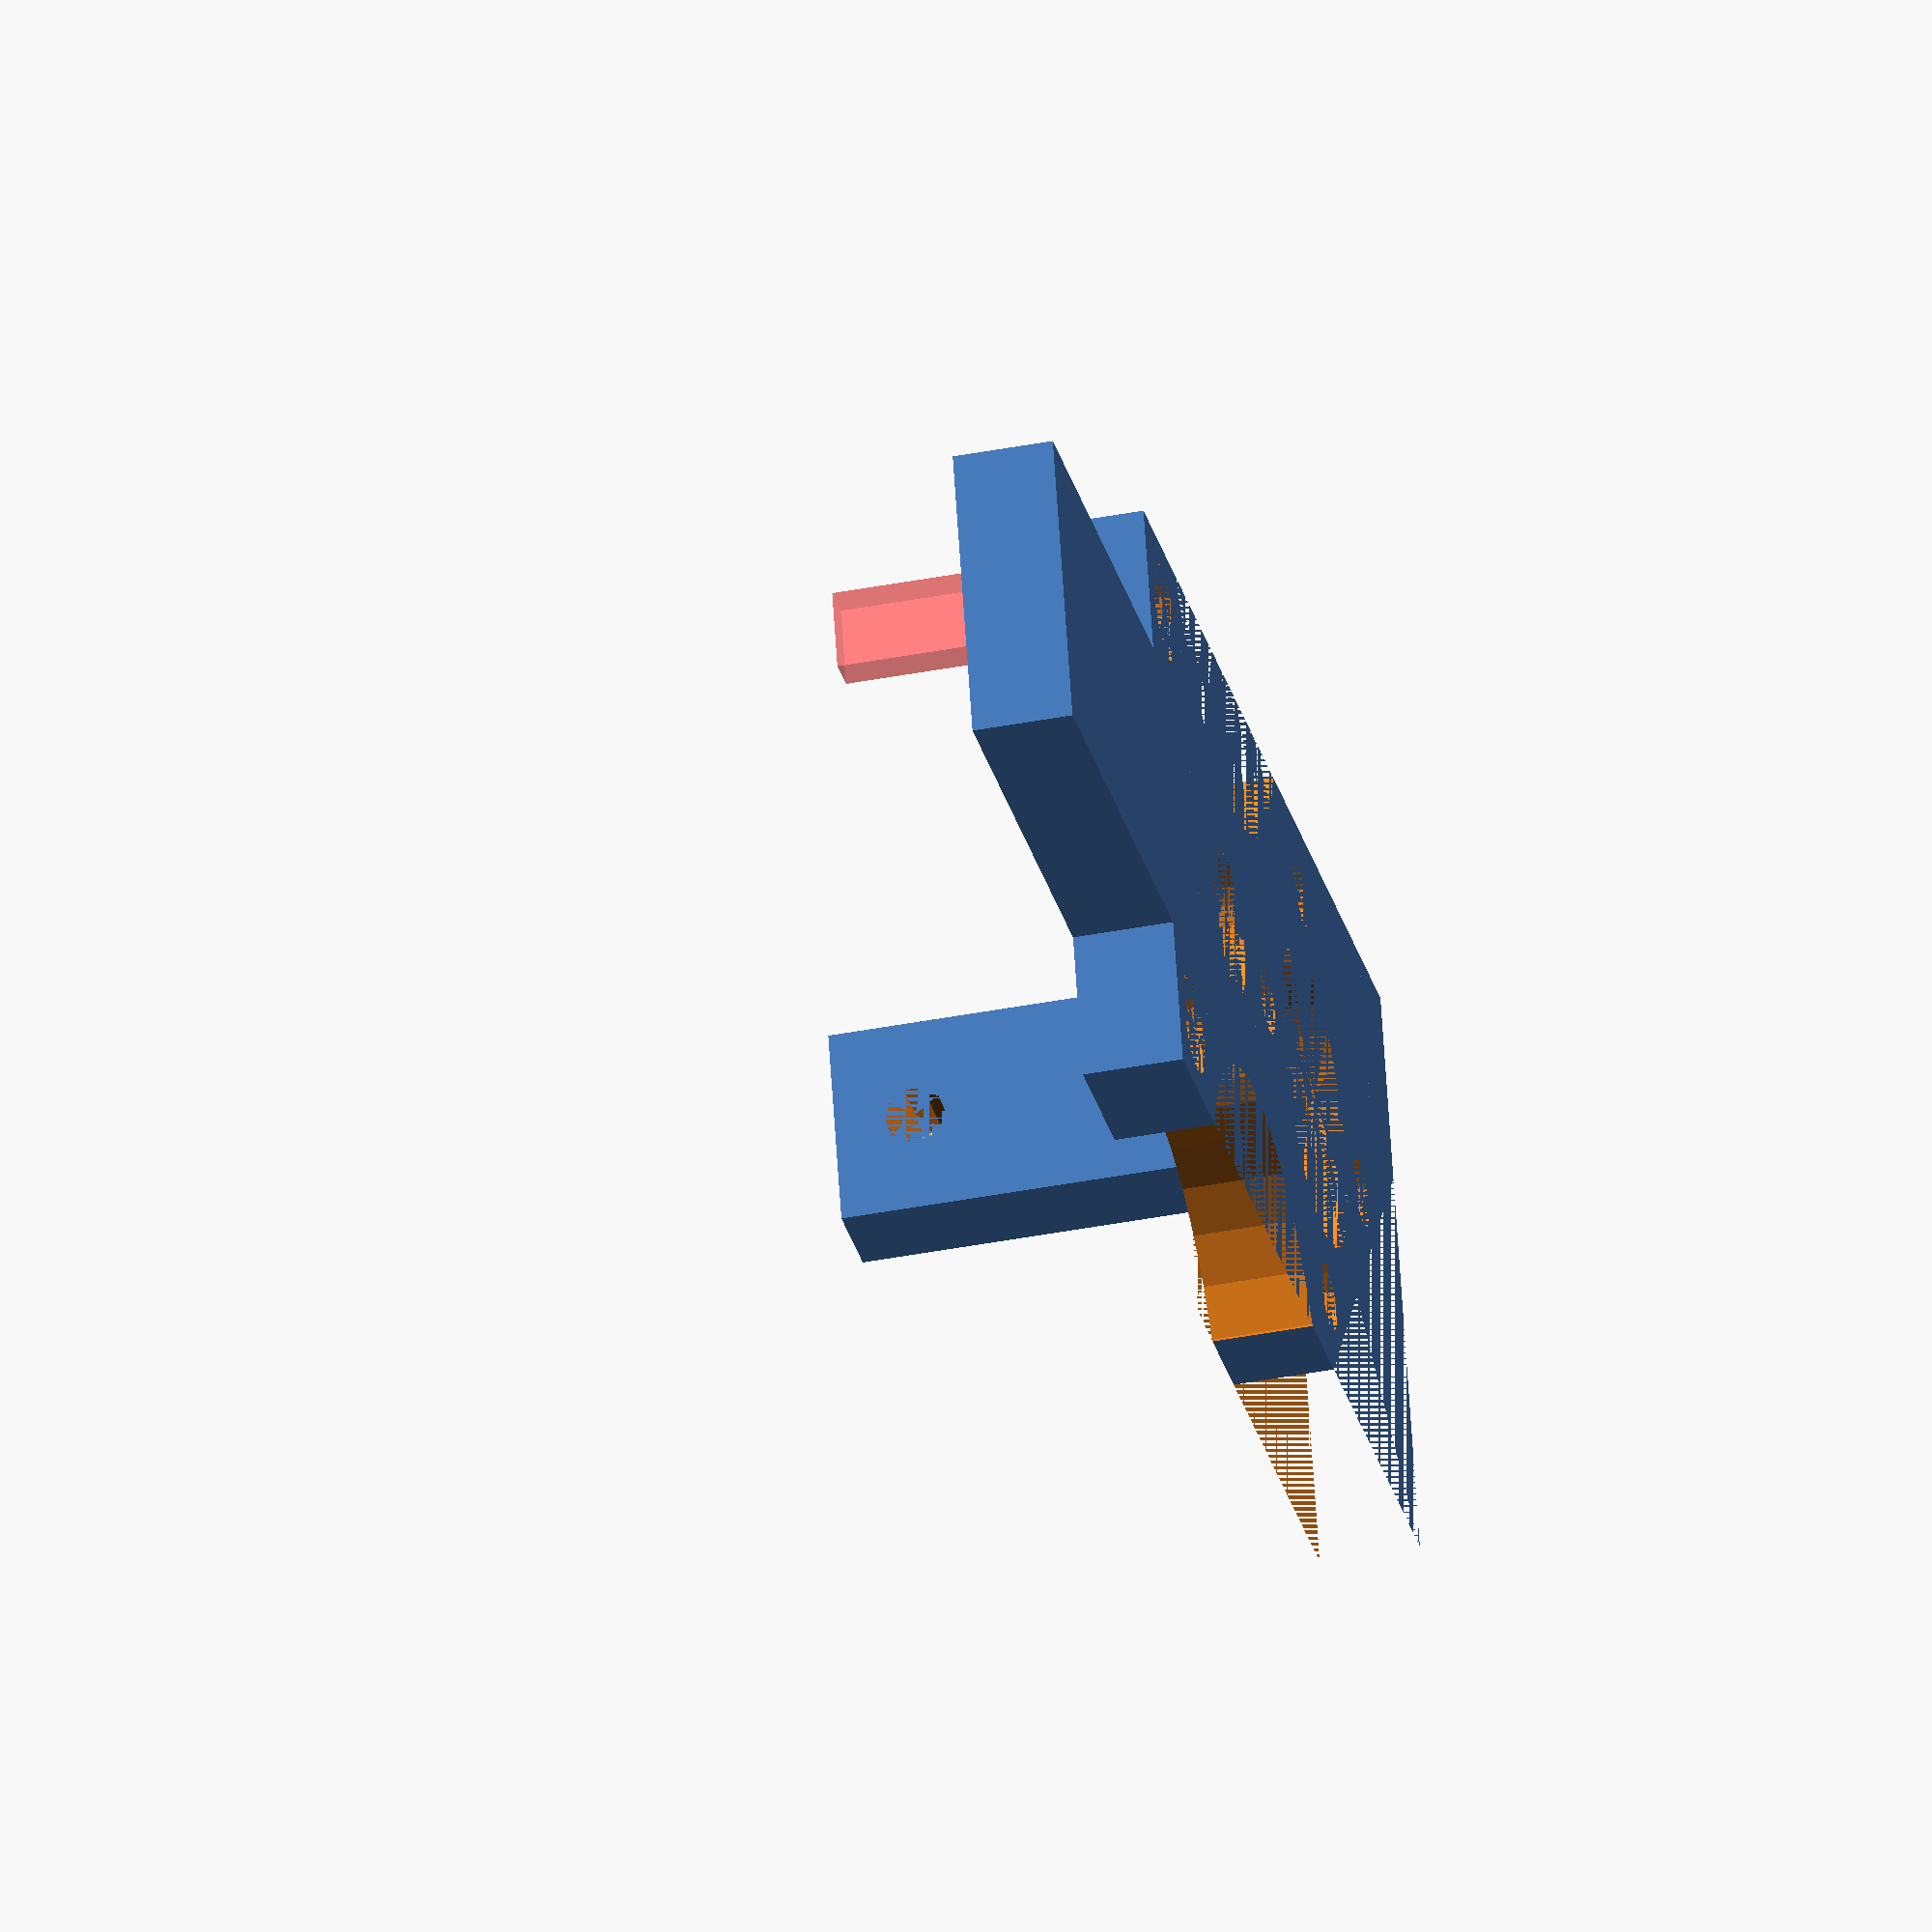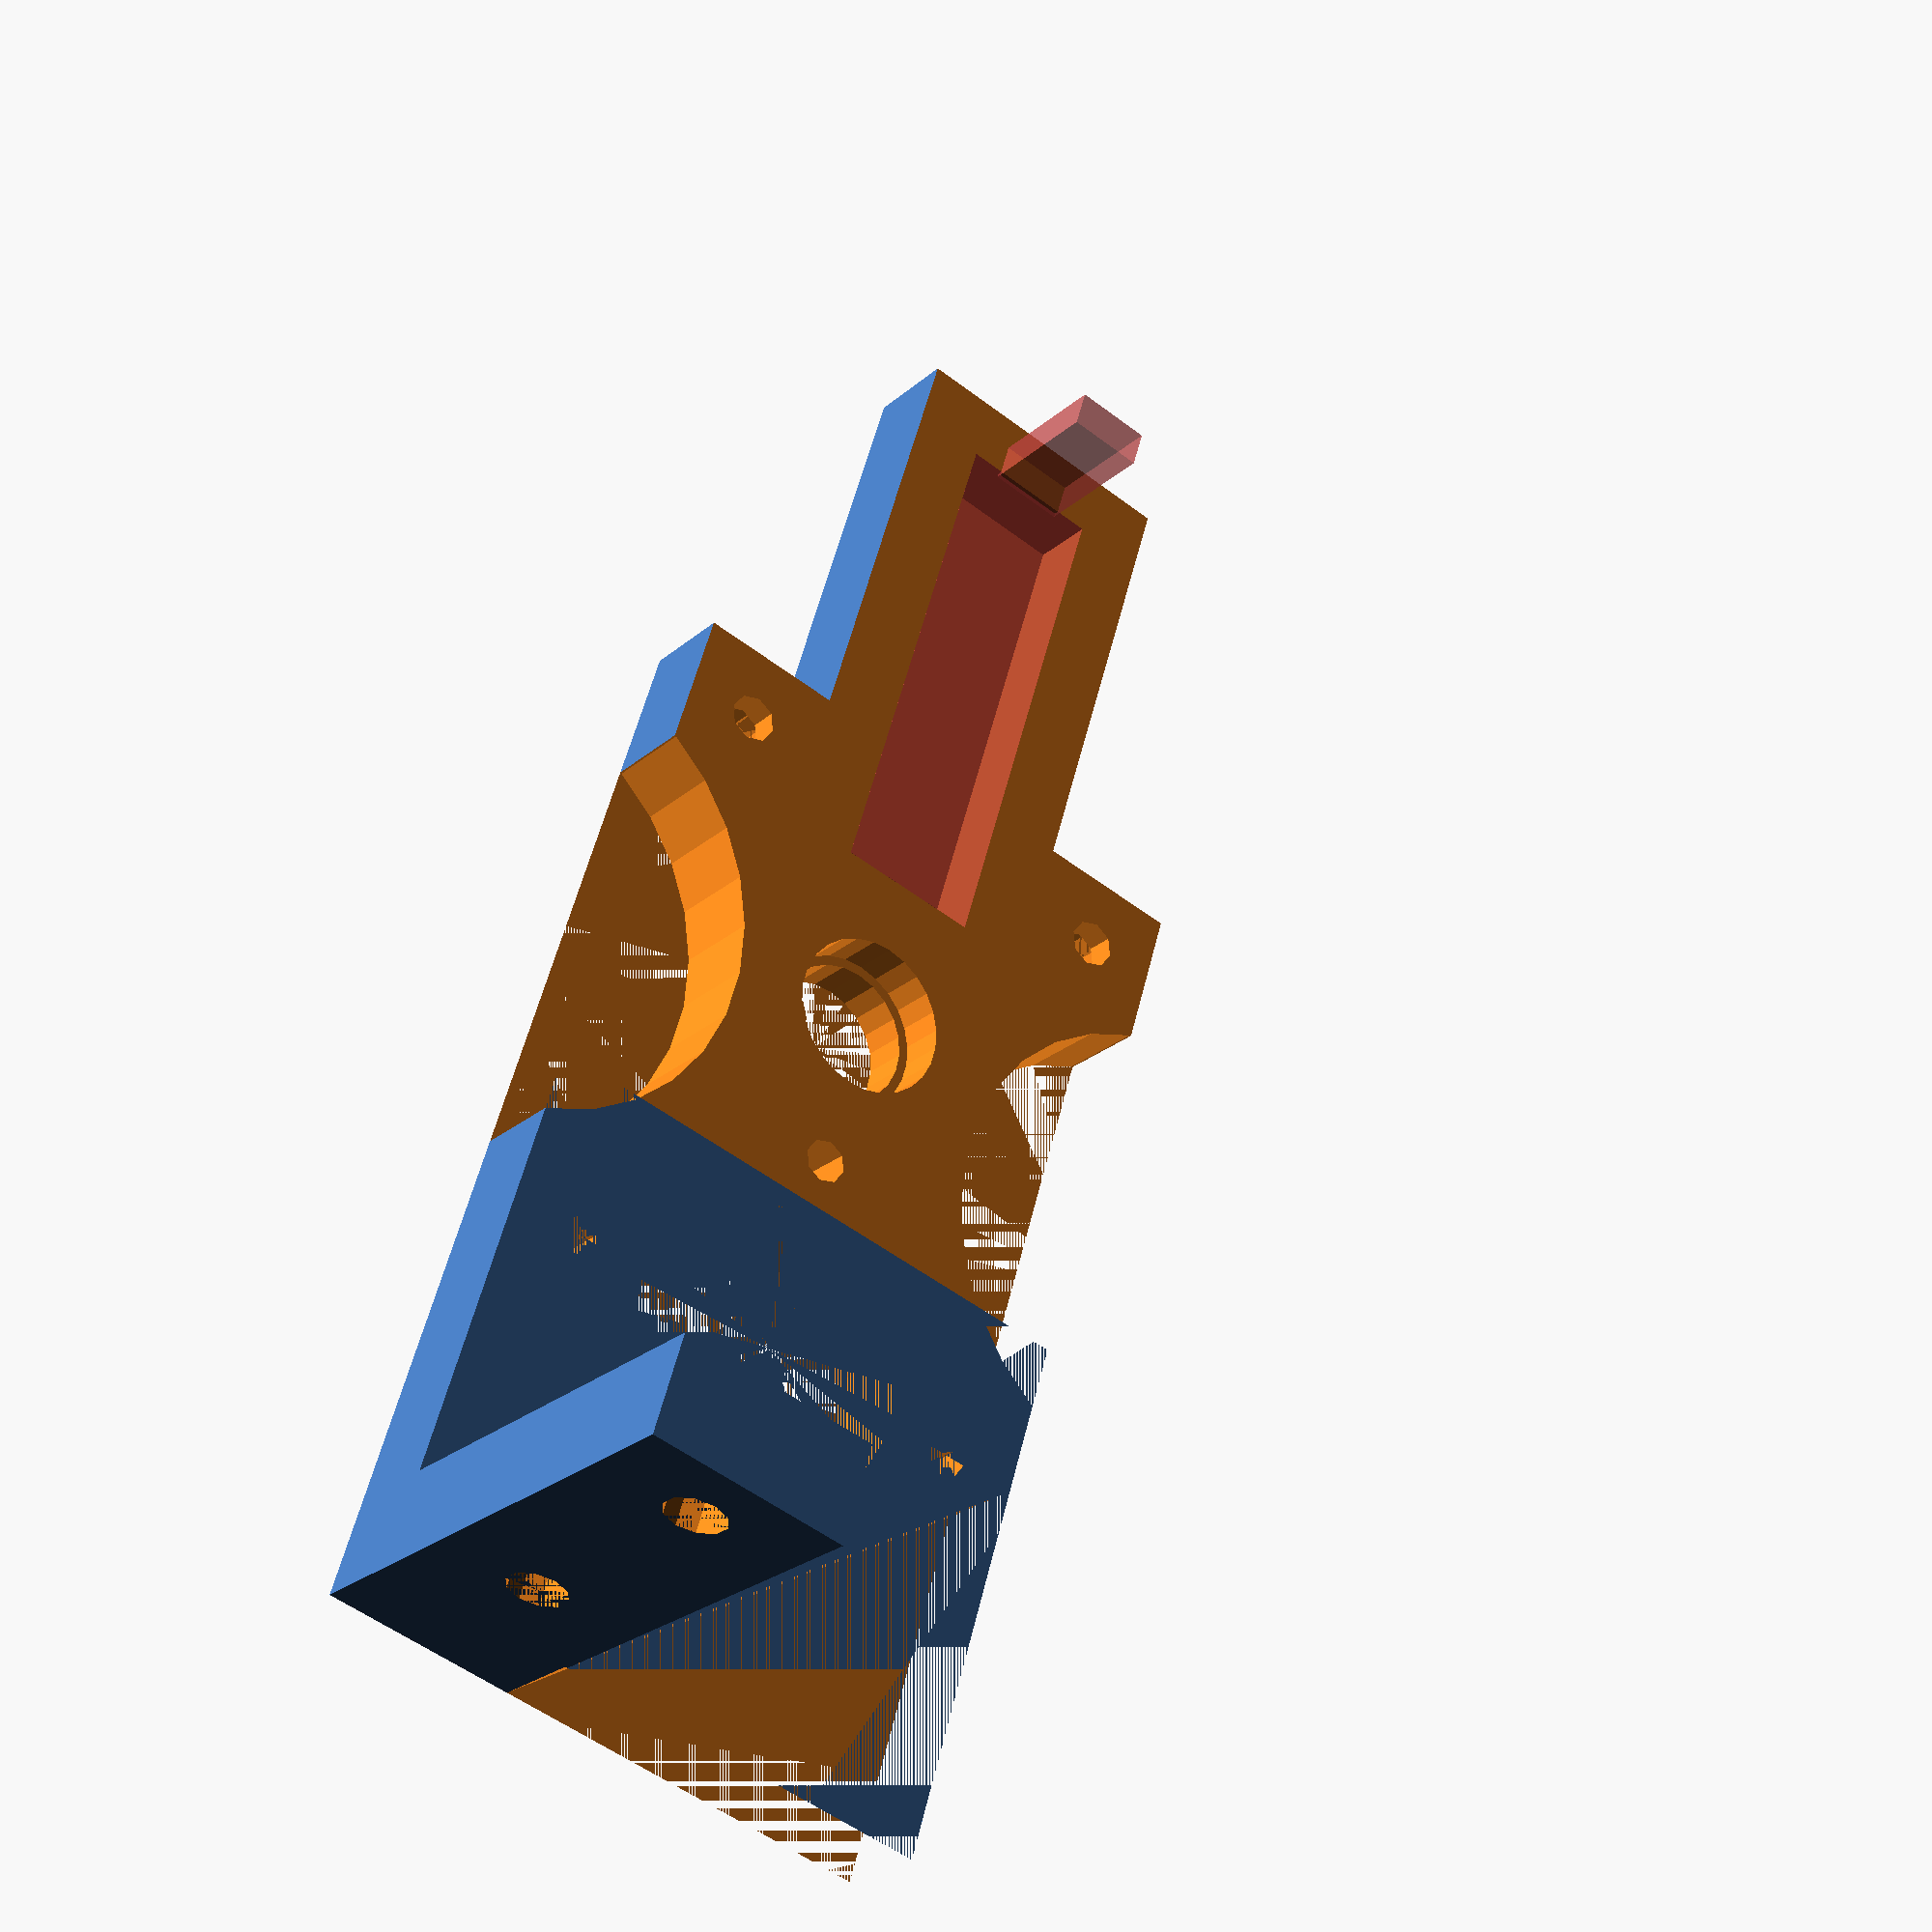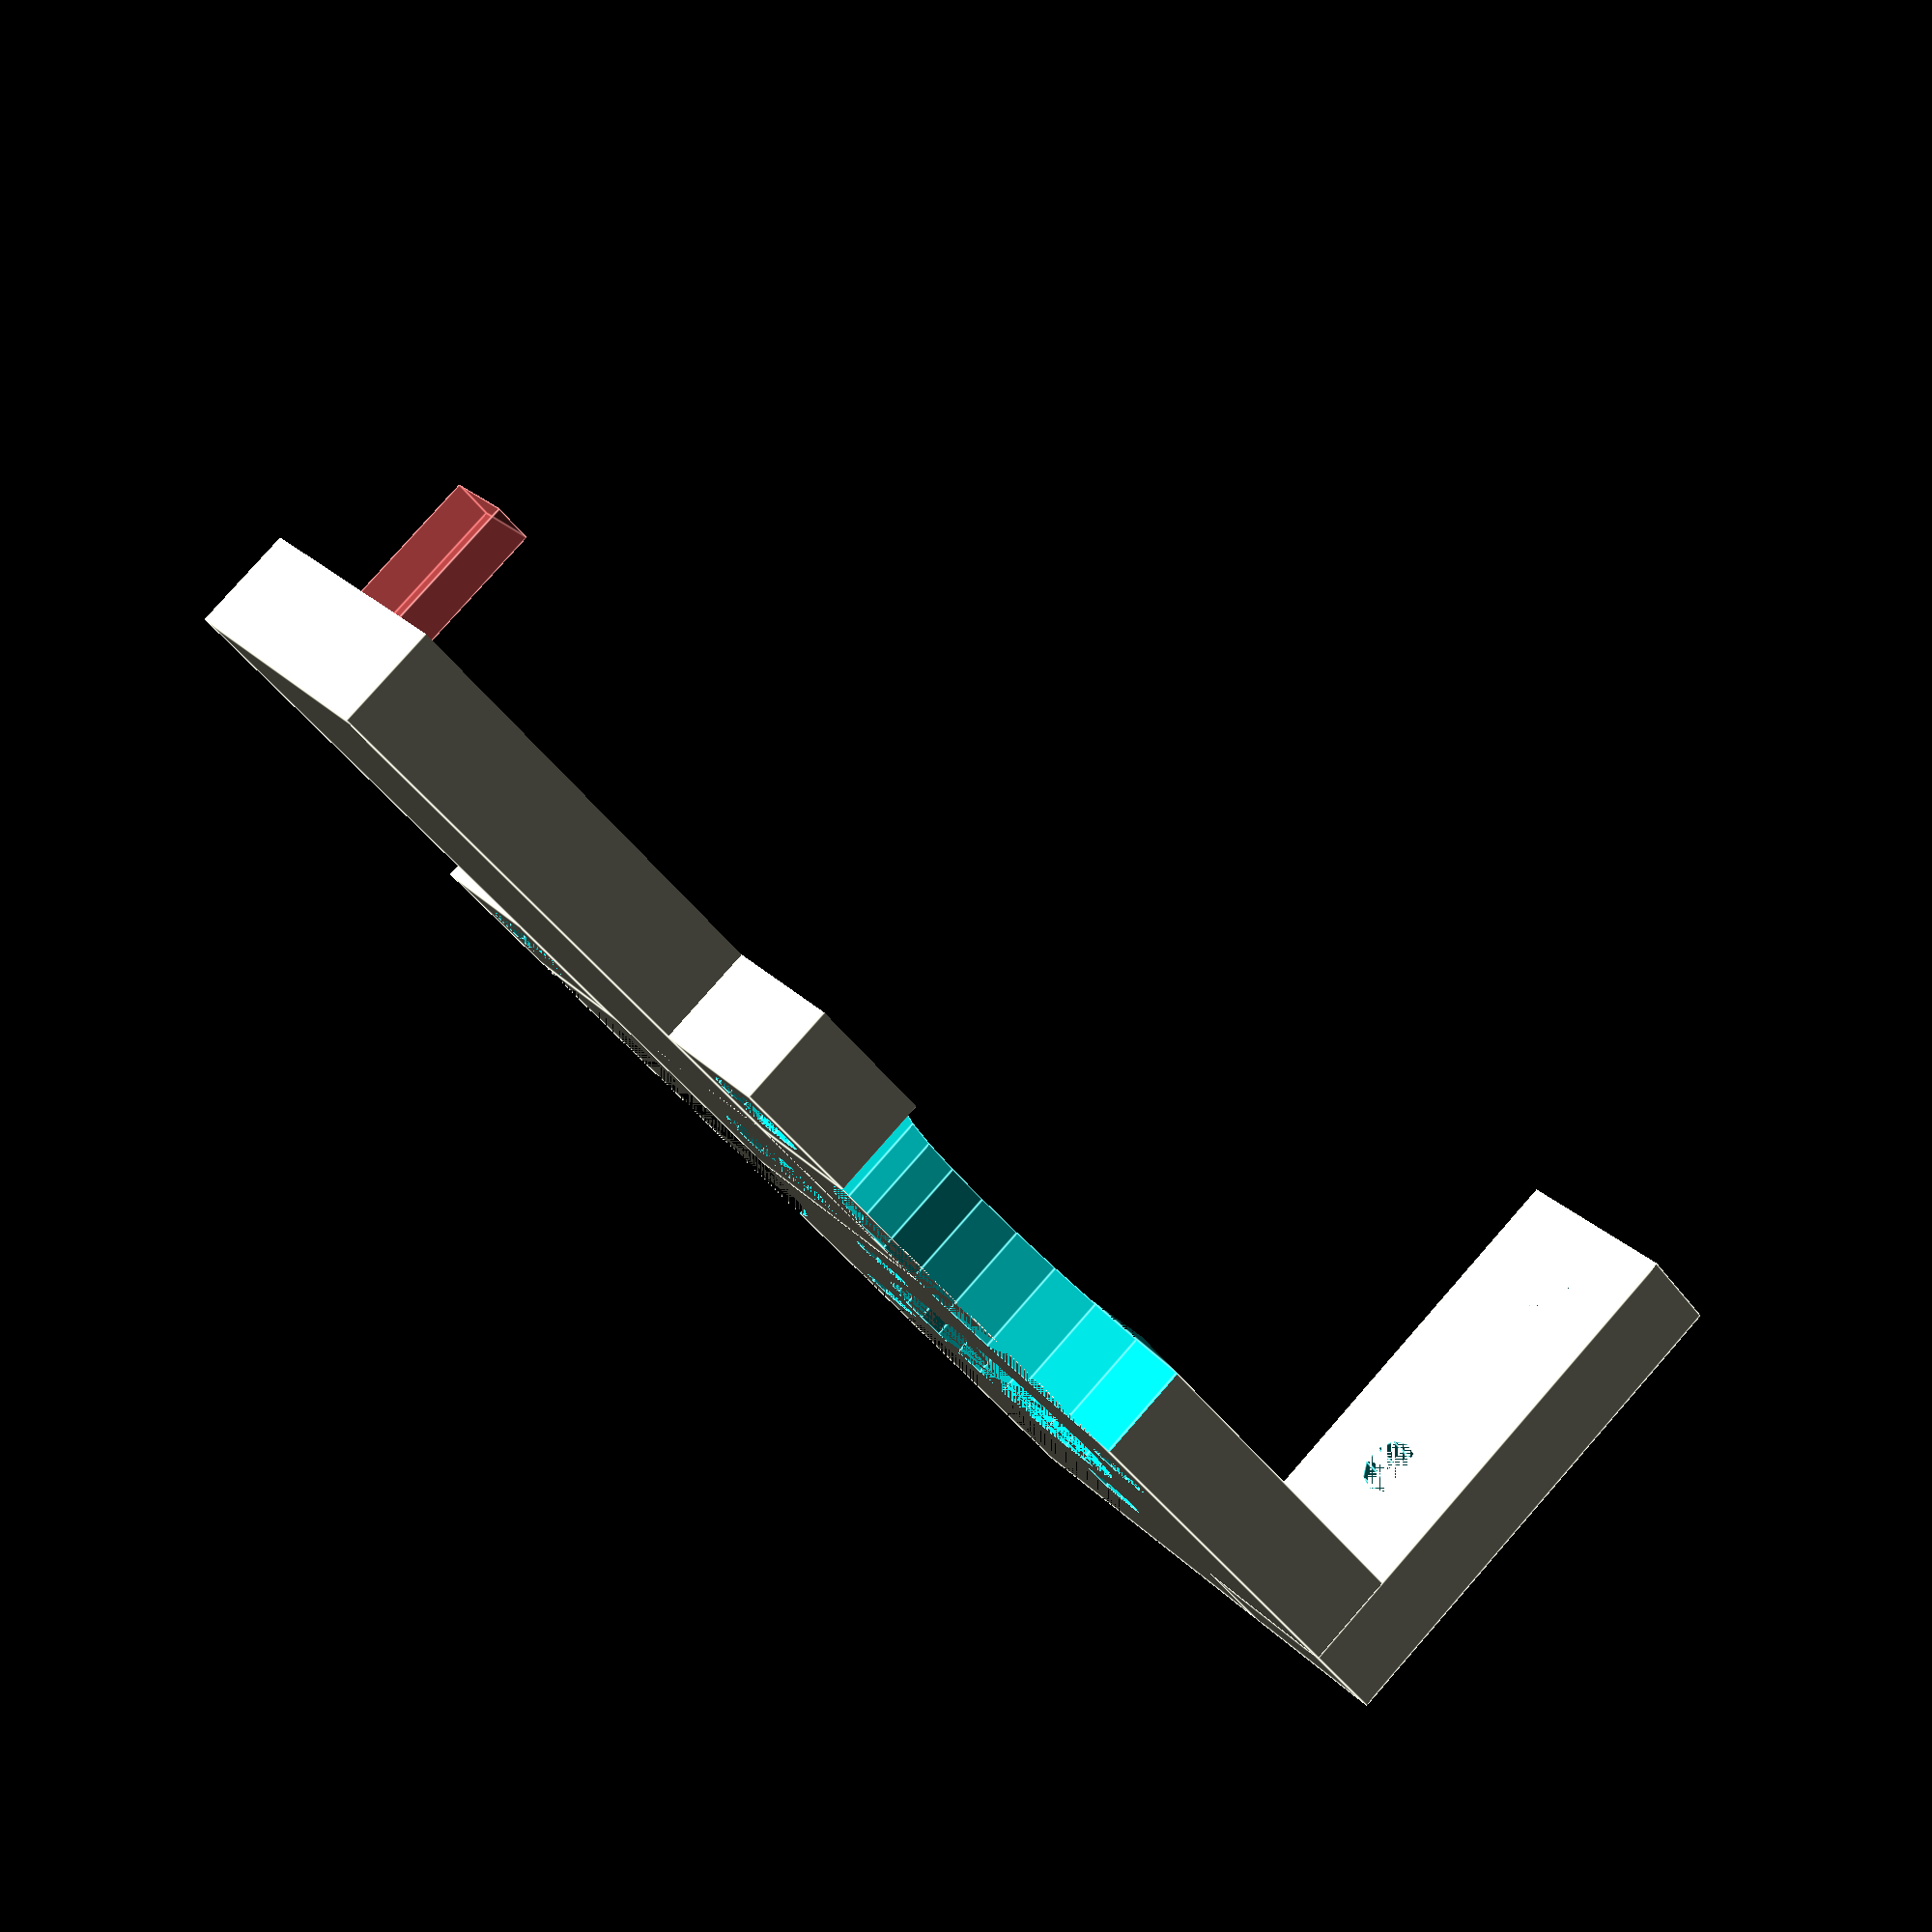
<openscad>
t = 0.5;

mz = 10;

entre_axes = 39.75;

// guide
gy = 30;
ge = 4 + 5 * 2;

// motor
mot_e = 31 / 2;
mot_vd = 3.5 / 2 + t;
mot_vd2 = 6 / 2 + t;
mot_z = mz;

fila_r = 1.5 + 1 + t;
fila_h = 8.5;
fila_entre_axes = 4-0.5 + 3/2;

mx_offset = 40;
mx = mx_offset + entre_axes + fila_entre_axes + 11;
my = 60;
guide_ox = mx_offset + entre_axes + fila_entre_axes - 4 + 8;
motor_ox = mx_offset;

//pression
sx = 19;
sy = 17;
sz = 38 + 20;
rz = 20;
rr = 8 / 2 + t;
axe_clip = 1;

rax = sz+20;
ray = sx+1;
raz = sy+1;
rep = 5;

fix_r1 = 2 + t;
fix_r2 = 4.5 + t;
fix_s = 15;

top = mz+fila_h + sx/2 + 2 * rep;
echo("top=",top);

module vis(x, y) {
	translate([x,y,0]) {
		cylinder(mot_z, mot_vd, mot_vd);
		translate([0,0,2]) cylinder(3, mot_vd2, mot_vd1);
		cylinder(2, mot_vd2, mot_vd2);
	}
}

module motor() {
	vis(mot_e, mot_e);
	vis(mot_e, -mot_e);
	vis(-mot_e, mot_e);
	vis(-mot_e, -mot_e);
	cylinder(mot_z, 15, 15);
}

module guide() {
		difference() {
			translate([-ge/2, 0, -fila_h ]) cube([ge, gy, top - mz]);
			rotate(-90,[1,0,0]) {
				translate([0, 0, gy-5]) cylinder(5, 4+t, fila_r);
				cylinder(gy - 5, 4 + t, 4 + t);
			}
		}
}

module pression() {
	color("Red") {
		rotate(-90,[0,1,0]) {
			difference() {
				cube([sx, sy, sz], true);
				translate([0, 0, (sz-10)/2]) cube([6, 20, 10], true);
				translate([0, 0, sz/2 - axe_clip]) rotate(90, [0, 1, 0]) {
					cylinder(sx-2, 4 + t, 4 + t, true);
				}
				translate([0, 0, -sz/2  + rz/2]) {
					cylinder(rz, rr, rr, true);
					translate([0, 0, rz/2]) sphere(rr, true);
				}
				//translate([sx/2, 0, 0]) cube([sx,sy,sz], true);
			}
	
		}
	}
}

module rail() {
	translate([0,-ray/2,0]) {
		difference() {
			translate([0,-rep,0]) cube([rax+2*rep, ray+2*rep, top]);
			translate([0,0,top-raz-2*rep]) cube([rax, ray, raz]);
			translate([rax,ray/2,mz+fila_h]) rotate(90,[0,1,0]) {
				# translate([-5,-8/2,rep/2]) cube([14,8,4]);
				cylinder(2*rep, 2+t, 2+t);
			}
		}
	}
}

module fixation() {
	difference() {
		cube([fix_s, fix_s, top], true);
		translate([0,0,-top/2]) cylinder(top, fix_r1, fix_r1);
		translate([0,0,-top/2+5]) cylinder(2, fix_r2, fix_r1);
		translate([0,0,-top/2]) cylinder(5, fix_r2, fix_r2);
	}
}

module piece() {
	difference() {
		union() {
			cube([mx,my,mz]);
			translate([0,my-20,0]) {					
				difference() {
					cube([10,20,mz + 43]);
					translate([0, 10, mz + 10])
						rotate(90,[0,1,0]) {
							cylinder(10,2.5+t,2.5+t);
							translate([-25,0,0]) cylinder(10,2.5+t,2.5+t);
						}
				}
			}
			translate([guide_ox, 20-gy, mz + fila_h]) {
				guide();
				translate([0, my+20, 0]) rotate(180,[0,0,1]) guide();
			}
			translate([guide_ox + ge/2 + fix_s / 2, 0,top/2]) {
				translate([0, 20-rep -fix_s / 2, 0]) fixation();
				translate([0, my-(20-rep -fix_s / 2), 0]) fixation();
			}
			translate([motor_ox + entre_axes - 10,my/2,0]) {
				//translate([sz/2,0,mz+fila_h]) pression();
				rail();
			}
		}
		translate([motor_ox, my/2, 0]) {
			rotate(45, [0,0,1]) motor();
		}
		translate([motor_ox + entre_axes,my/2,0]) {
			cylinder(top, 7+t/2, 7+t/2);
			translate([0,0,mz-5]) cylinder(5, 8+t/2, 8+t/2);
			translate([0,0,top-2*rep]) cylinder(5, 8+t/2, 8+t/2);
		}
		translate([20,-25,0]) rotate(45,[0,0,1]) cube([32,65,mz]);
		translate([mx,my/2-7.5,3]) # cube([55,15,mz-3]);
		translate([73,-10,0]) cylinder(mz, 25, 25);
		translate([73,my+10,0]) cylinder(mz, 25, 25);
	}
}

translate([-mx/2,-my/2,0]) {

	//intersection() {
	//	translate([70 ,my/2,5]) {
	//		# cube([40, 20, 10], true);
	//	}

	difference() {
		piece();
		translate([mx+20 ,my/2,top/2 + mz - 0.01]) {
		  cube([30 + rax+2*rep, my + 20.1, top], true);
		}
	}
	//}
}
</openscad>
<views>
elev=43.5 azim=17.1 roll=102.6 proj=o view=solid
elev=205.2 azim=106.8 roll=216.5 proj=p view=wireframe
elev=278.9 azim=316.1 roll=221.3 proj=p view=edges
</views>
